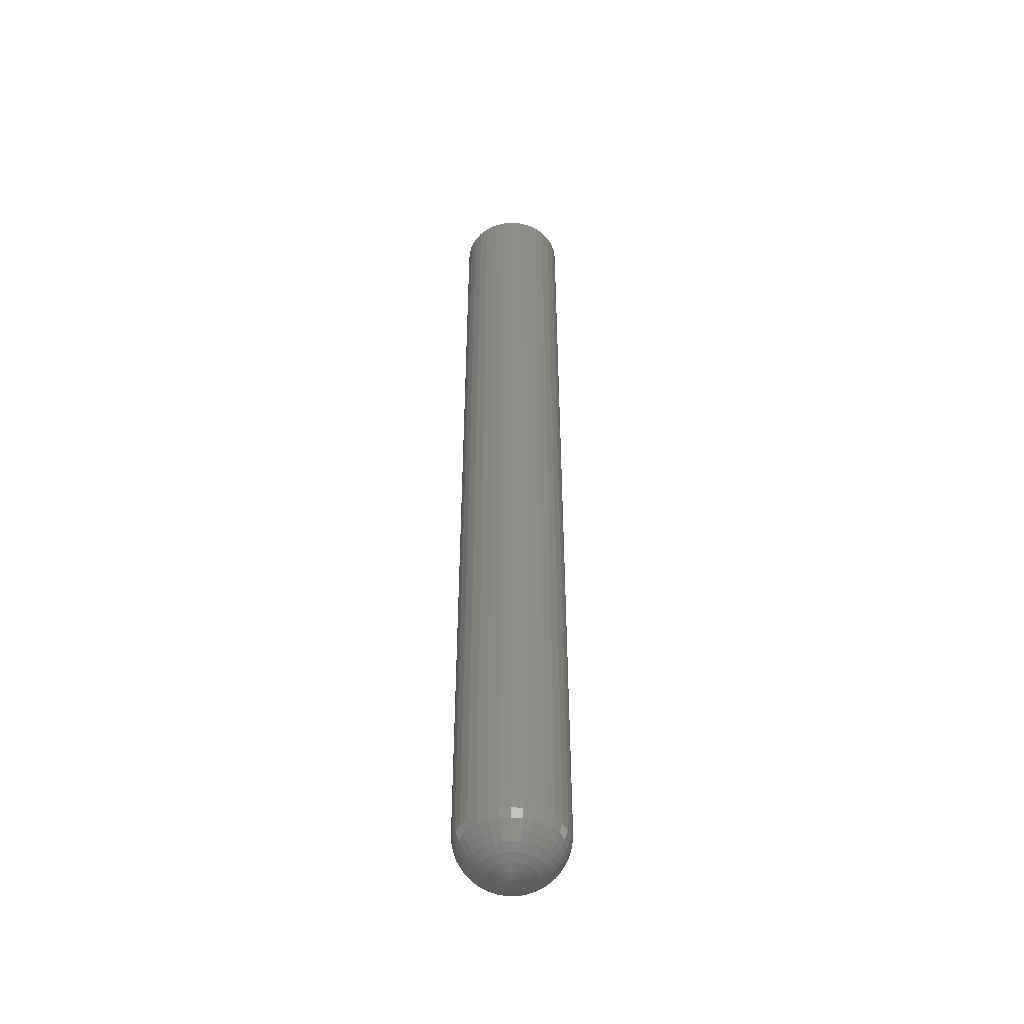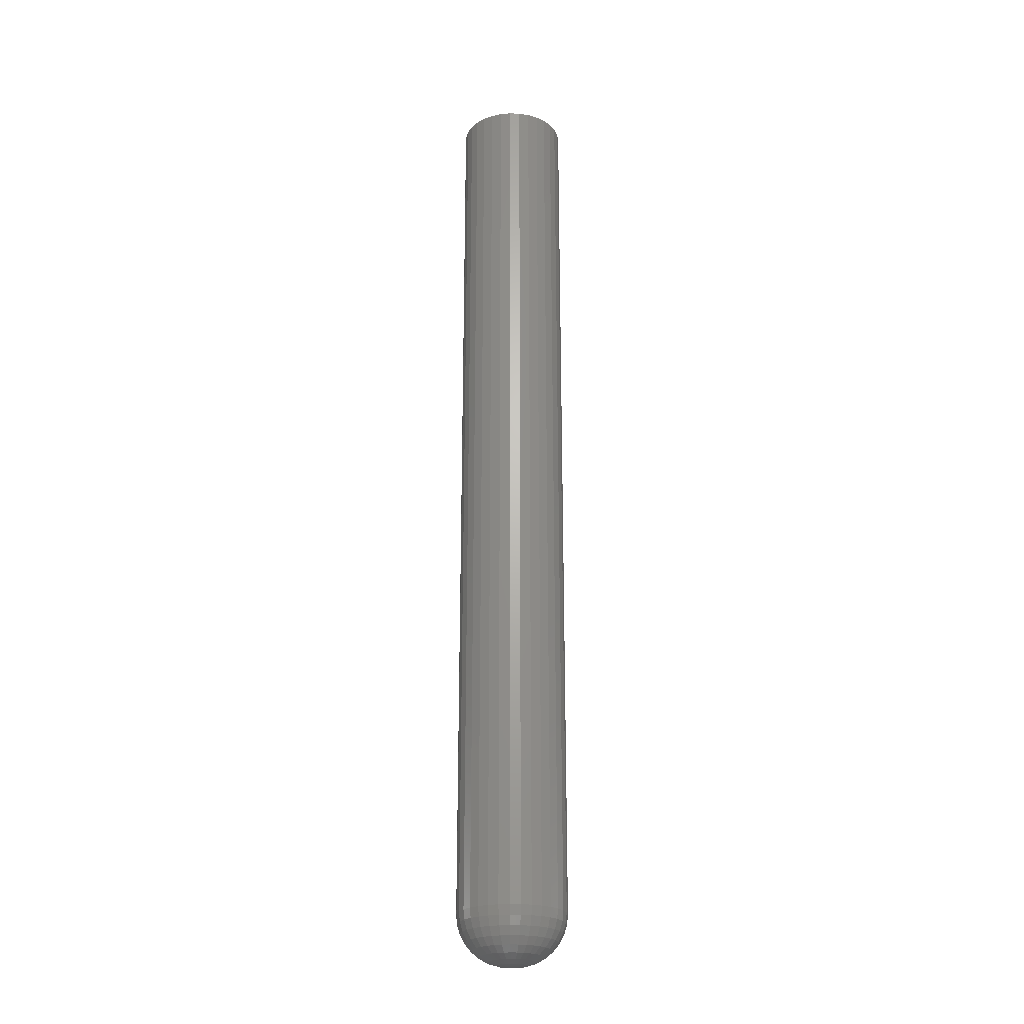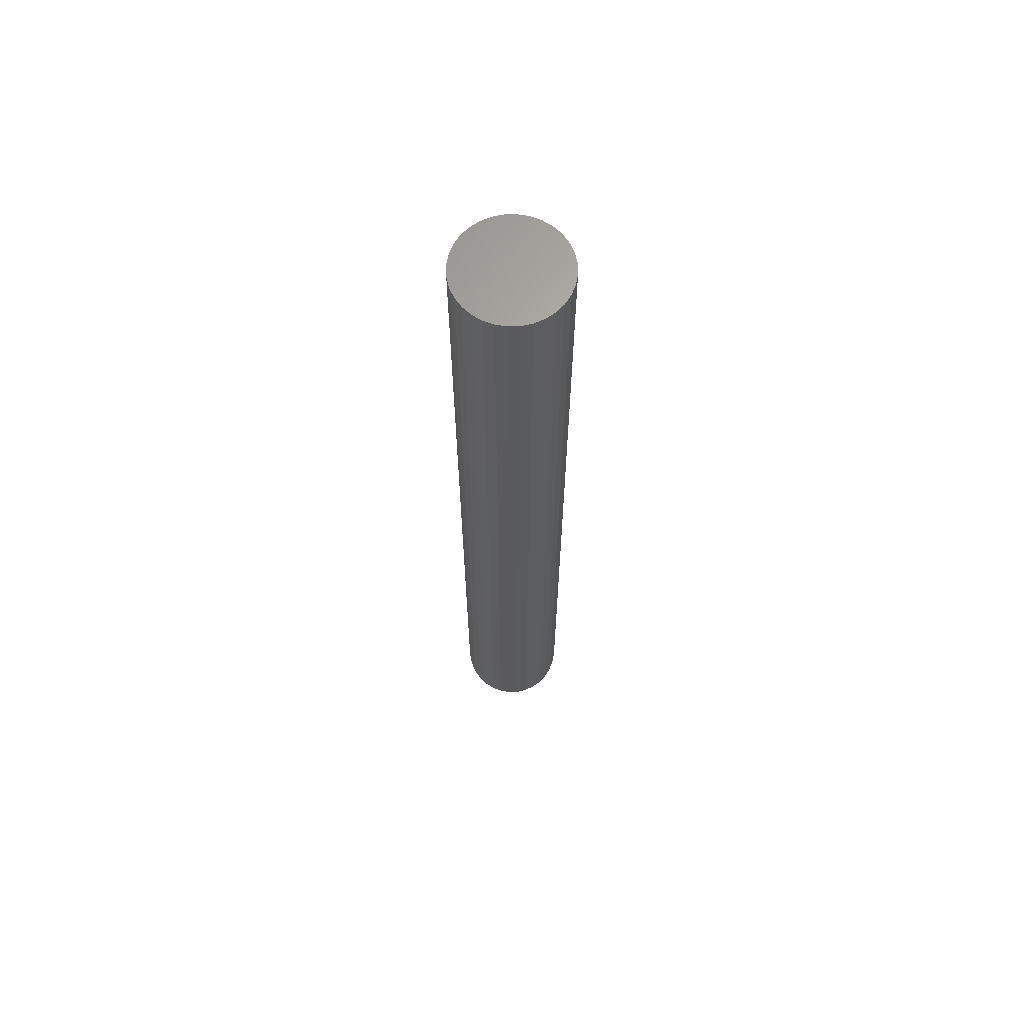
<metadata>
{"format":"stl","ext":"stl","renderer":"f3d","projection":"perspective","resolution":1024,"background":"white","views":[{"elev":-47.6,"azim":-122.8,"up":"+Z"},{"elev":-23.6,"azim":-20.1,"up":"+Z"},{"elev":65.3,"azim":3.9,"up":"+Z"}]}
</metadata>
<code>
# stl→obj: 300 verts, 596 faces
v -0.006577 0.00185 0
v -0.005222 0.003205 0
v -0.003372 0.003701 0
v -0.001521 0.003205 0
v -0.0001668 0.00185 0
v -0.0001668 -0.00185 0
v -0.006577 -0.00185 0
v 0.0003289 -2.237e-18 0
v -0.005222 -0.003205 0
v -0.003372 -0.003701 0
v -0.001521 -0.003205 0
v -0.007072 -8.776e-19 0
v 0.03939 -4.845e-17 0.03906
v 0.03939 0 0.75
v 0.03857 -0.008343 0.03906
v 0.03857 -0.008343 0.75
v 0.03614 -0.01636 0.03906
v 0.03614 -0.01636 0.75
v 0.03218 -0.02376 0.03906
v 0.03218 -0.02376 0.75
v 0.02687 -0.03024 0.03906
v 0.02687 -0.03024 0.75
v 0.02039 -0.03556 0.03906
v 0.02039 -0.03556 0.75
v 0.01299 -0.03951 0.03906
v 0.01299 -0.03951 0.75
v 0.004971 -0.04194 0.03906
v 0.004971 -0.04194 0.75
v -0.003372 -0.04276 0.03906
v -0.003372 -0.04276 0.75
v -0.01171 -0.04194 0.03906
v -0.01171 -0.04194 0.75
v -0.01974 -0.03951 0.03906
v -0.01974 -0.03951 0.75
v -0.02713 -0.03556 0.03906
v -0.02713 -0.03556 0.75
v -0.03361 -0.03024 0.03906
v -0.03361 -0.03024 0.75
v -0.03893 -0.02376 0.03906
v -0.03893 -0.02376 0.75
v -0.04288 -0.01636 0.03906
v -0.04288 -0.01636 0.75
v -0.04531 -0.008343 0.03906
v -0.04531 -0.008343 0.75
v -0.04613 2.423e-17 0.03906
v -0.04613 2.423e-17 0.75
v -0.04531 0.008343 0.03906
v -0.04531 0.008343 0.75
v -0.04288 0.01636 0.03906
v -0.04288 0.01636 0.75
v -0.03893 0.02376 0.03906
v -0.03893 0.02376 0.75
v -0.03361 0.03024 0.03906
v -0.03361 0.03024 0.75
v -0.02713 0.03556 0.03906
v -0.02713 0.03556 0.75
v -0.01974 0.03951 0.03906
v -0.01974 0.03951 0.75
v -0.01171 0.04194 0.03906
v -0.01171 0.04194 0.75
v -0.003372 0.04276 0.03906
v -0.003372 0.04276 0.75
v 0.004971 0.04194 0.03906
v 0.004971 0.04194 0.75
v 0.01299 0.03951 0.03906
v 0.01299 0.03951 0.75
v 0.02039 0.03556 0.03906
v 0.02039 0.03556 0.75
v 0.02687 0.03024 0.03906
v 0.02687 0.03024 0.75
v 0.03218 0.02376 0.03906
v 0.03218 0.02376 0.75
v 0.03614 0.01636 0.03906
v 0.03614 0.01636 0.75
v 0.03857 0.008343 0.03906
v 0.03857 0.008343 0.75
v -0.01448 -0.002209 0.0007506
v -0.001163 -0.0111 0.0007506
v 0.00795 0 0.0007506
v 0.007732 -0.002209 0.0007506
v 0.007088 -0.004333 0.0007506
v -0.007704 -0.01046 0.0007506
v -0.009662 -0.009413 0.0007506
v -0.01138 -0.008005 0.0007506
v -0.01279 -0.00629 0.0007506
v 0.006042 -0.00629 0.0007506
v 0.004634 -0.008005 0.0007506
v 0.002918 -0.009413 0.0007506
v 0.03864 0 0.03144
v 0.03783 -0.008196 0.03144
v 0.03642 0 0.02411
v 0.03565 -0.007763 0.02411
v 0.03281 0 0.01736
v 0.03211 -0.007058 0.01736
v 0.02795 0 0.01144
v 0.02735 -0.006111 0.01144
v 0.02203 1.735e-18 0.006583
v 0.02154 -0.004956 0.006583
v 0.01528 0 0.002973
v 0.01492 -0.003638 0.002973
v -0.04458 -0.008196 0.03144
v -0.04538 0 0.03144
v -0.0424 -0.007763 0.02411
v -0.04316 0 0.02411
v -0.03886 -0.007058 0.01736
v -0.03955 0 0.01736
v -0.03409 -0.006111 0.01144
v -0.03469 0 0.01144
v -0.02829 -0.004956 0.006583
v -0.02877 -1.735e-18 0.006583
v -0.02166 -0.003638 0.002973
v -0.02202 0 0.002973
v -0.01469 0 0.0007506
v -0.04219 -0.01608 0.03144
v -0.04013 -0.01523 0.02411
v -0.0368 -0.01385 0.01736
v -0.03231 -0.01199 0.01144
v -0.02684 -0.009721 0.006583
v -0.0206 -0.007137 0.002973
v -0.01383 -0.004333 0.0007506
v -0.0383 -0.02334 0.03144
v -0.03646 -0.02211 0.02411
v -0.03345 -0.0201 0.01736
v -0.02942 -0.0174 0.01144
v -0.02449 -0.01411 0.006583
v -0.01888 -0.01036 0.002973
v -0.03308 -0.02971 0.03144
v -0.03151 -0.02814 0.02411
v -0.02895 -0.02558 0.01736
v -0.02552 -0.02215 0.01144
v -0.02133 -0.01796 0.006583
v -0.01656 -0.01319 0.002973
v -0.02671 -0.03493 0.03144
v -0.02548 -0.03308 0.02411
v -0.02347 -0.03008 0.01736
v -0.02077 -0.02604 0.01144
v -0.01748 -0.02112 0.006583
v -0.01373 -0.01551 0.002973
v -0.01945 -0.03881 0.03144
v -0.0186 -0.03676 0.02411
v -0.01722 -0.03343 0.01736
v -0.01536 -0.02894 0.01144
v -0.01309 -0.02347 0.006583
v -0.01051 -0.01723 0.002973
v -0.01157 -0.04121 0.03144
v -0.01113 -0.03903 0.02411
v -0.01043 -0.03548 0.01736
v -0.009482 -0.03072 0.01144
v -0.008328 -0.02491 0.006583
v -0.00701 -0.01829 0.002973
v -0.00558 -0.0111 0.0007506
v -0.003372 -0.04201 0.03144
v -0.003372 -0.03979 0.02411
v -0.003372 -0.03618 0.01736
v -0.003372 -0.03132 0.01144
v -0.003372 -0.0254 0.006583
v -0.003372 -0.01865 0.002973
v -0.003372 -0.01132 0.0007506
v 0.004825 -0.04121 0.03144
v 0.004391 -0.03903 0.02411
v 0.003687 -0.03548 0.01736
v 0.002739 -0.03072 0.01144
v 0.001584 -0.02491 0.006583
v 0.0002666 -0.01829 0.002973
v 0.01271 -0.03881 0.03144
v 0.01186 -0.03676 0.02411
v 0.01047 -0.03343 0.01736
v 0.008615 -0.02894 0.01144
v 0.006349 -0.02347 0.006583
v 0.003765 -0.01723 0.002973
v 0.0009608 -0.01046 0.0007506
v 0.01997 -0.03493 0.03144
v 0.01873 -0.03308 0.02411
v 0.01673 -0.03008 0.01736
v 0.01403 -0.02604 0.01144
v 0.01074 -0.02112 0.006583
v 0.006989 -0.01551 0.002973
v 0.02634 -0.02971 0.03144
v 0.02476 -0.02814 0.02411
v 0.02221 -0.02558 0.01736
v 0.01878 -0.02215 0.01144
v 0.01459 -0.01796 0.006583
v 0.009815 -0.01319 0.002973
v 0.03156 -0.02334 0.03144
v 0.02971 -0.02211 0.02411
v 0.02671 -0.0201 0.01736
v 0.02267 -0.0174 0.01144
v 0.01775 -0.01411 0.006583
v 0.01213 -0.01036 0.002973
v 0.03544 -0.01608 0.03144
v 0.03339 -0.01523 0.02411
v 0.03005 -0.01385 0.01736
v 0.02557 -0.01199 0.01144
v 0.0201 -0.009721 0.006583
v 0.01386 -0.007137 0.002973
v 0.007732 0.002209 0.0007506
v -0.00558 0.0111 0.0007506
v -0.01448 0.002209 0.0007506
v -0.01383 0.004333 0.0007506
v 0.0009608 0.01046 0.0007506
v 0.002918 0.009413 0.0007506
v 0.004634 0.008005 0.0007506
v 0.006042 0.00629 0.0007506
v -0.01279 0.00629 0.0007506
v -0.01138 0.008005 0.0007506
v -0.009662 0.009413 0.0007506
v -0.04458 0.008196 0.03144
v -0.0424 0.007763 0.02411
v -0.03886 0.007058 0.01736
v -0.03409 0.006111 0.01144
v -0.02829 0.004956 0.006583
v -0.02166 0.003638 0.002973
v 0.03783 0.008196 0.03144
v 0.03565 0.007763 0.02411
v 0.03211 0.007058 0.01736
v 0.02735 0.006111 0.01144
v 0.02154 0.004956 0.006583
v 0.01492 0.003638 0.002973
v 0.03544 0.01608 0.03144
v 0.03339 0.01523 0.02411
v 0.03005 0.01385 0.01736
v 0.02557 0.01199 0.01144
v 0.0201 0.009721 0.006583
v 0.01386 0.007137 0.002973
v 0.007088 0.004333 0.0007506
v 0.03156 0.02334 0.03144
v 0.02971 0.02211 0.02411
v 0.02671 0.0201 0.01736
v 0.02267 0.0174 0.01144
v 0.01775 0.01411 0.006583
v 0.01213 0.01036 0.002973
v 0.02634 0.02971 0.03144
v 0.02476 0.02814 0.02411
v 0.02221 0.02558 0.01736
v 0.01878 0.02215 0.01144
v 0.01459 0.01796 0.006583
v 0.009815 0.01319 0.002973
v 0.01997 0.03493 0.03144
v 0.01873 0.03308 0.02411
v 0.01673 0.03008 0.01736
v 0.01403 0.02604 0.01144
v 0.01074 0.02112 0.006583
v 0.006989 0.01551 0.002973
v 0.01271 0.03881 0.03144
v 0.01186 0.03676 0.02411
v 0.01047 0.03343 0.01736
v 0.008615 0.02894 0.01144
v 0.006349 0.02347 0.006583
v 0.003765 0.01723 0.002973
v 0.004825 0.04121 0.03144
v 0.004391 0.03903 0.02411
v 0.003687 0.03548 0.01736
v 0.002739 0.03072 0.01144
v 0.001584 0.02491 0.006583
v 0.0002666 0.01829 0.002973
v -0.001163 0.0111 0.0007506
v -0.003372 0.04201 0.03144
v -0.003372 0.03979 0.02411
v -0.003372 0.03618 0.01736
v -0.003372 0.03132 0.01144
v -0.003372 0.0254 0.006583
v -0.003372 0.01865 0.002973
v -0.003372 0.01132 0.0007506
v -0.01157 0.04121 0.03144
v -0.01113 0.03903 0.02411
v -0.01043 0.03548 0.01736
v -0.009482 0.03072 0.01144
v -0.008328 0.02491 0.006583
v -0.00701 0.01829 0.002973
v -0.01945 0.03881 0.03144
v -0.0186 0.03676 0.02411
v -0.01722 0.03343 0.01736
v -0.01536 0.02894 0.01144
v -0.01309 0.02347 0.006583
v -0.01051 0.01723 0.002973
v -0.007704 0.01046 0.0007506
v -0.02671 0.03493 0.03144
v -0.02548 0.03308 0.02411
v -0.02347 0.03008 0.01736
v -0.02077 0.02604 0.01144
v -0.01748 0.02112 0.006583
v -0.01373 0.01551 0.002973
v -0.03308 0.02971 0.03144
v -0.03151 0.02814 0.02411
v -0.02895 0.02558 0.01736
v -0.02552 0.02215 0.01144
v -0.02133 0.01796 0.006583
v -0.01656 0.01319 0.002973
v -0.0383 0.02334 0.03144
v -0.03646 0.02211 0.02411
v -0.03345 0.0201 0.01736
v -0.02942 0.0174 0.01144
v -0.02449 0.01411 0.006583
v -0.01888 0.01036 0.002973
v -0.04219 0.01608 0.03144
v -0.04013 0.01523 0.02411
v -0.0368 0.01385 0.01736
v -0.03231 0.01199 0.01144
v -0.02684 0.009721 0.006583
v -0.0206 0.007137 0.002973
f 1 2 3
f 1 3 4
f 5 1 4
f 6 7 8
f 6 9 7
f 10 9 6
f 11 10 6
f 12 1 5
f 12 5 8
f 12 8 7
f 13 14 15
f 15 14 16
f 15 16 17
f 17 16 18
f 17 18 19
f 19 18 20
f 19 20 21
f 21 20 22
f 21 22 23
f 23 22 24
f 23 24 25
f 25 24 26
f 25 26 27
f 27 26 28
f 27 28 29
f 29 28 30
f 29 30 31
f 31 30 32
f 31 32 33
f 33 32 34
f 33 34 35
f 35 34 36
f 35 36 37
f 37 36 38
f 37 38 39
f 39 38 40
f 39 40 41
f 41 40 42
f 41 42 43
f 43 42 44
f 43 44 45
f 45 44 46
f 45 46 47
f 47 46 48
f 47 48 49
f 49 48 50
f 49 50 51
f 51 50 52
f 51 52 53
f 53 52 54
f 53 54 55
f 55 54 56
f 55 56 57
f 57 56 58
f 57 58 59
f 59 58 60
f 59 60 61
f 61 60 62
f 61 62 63
f 63 62 64
f 63 64 65
f 65 64 66
f 65 66 67
f 67 66 68
f 67 68 69
f 69 68 70
f 69 70 71
f 71 70 72
f 71 72 73
f 73 72 74
f 73 74 75
f 75 74 76
f 75 76 13
f 13 76 14
f 12 7 77
f 11 78 10
f 8 79 80
f 8 80 81
f 8 81 6
f 9 10 82
f 9 82 83
f 9 83 84
f 9 84 85
f 9 85 7
f 6 81 86
f 6 86 87
f 6 87 88
f 6 88 11
f 13 15 89
f 89 15 90
f 89 90 91
f 91 90 92
f 91 92 93
f 93 92 94
f 93 94 95
f 95 94 96
f 95 96 97
f 97 96 98
f 97 98 99
f 99 98 100
f 99 100 79
f 79 100 80
f 43 45 101
f 101 45 102
f 101 102 103
f 103 102 104
f 103 104 105
f 105 104 106
f 105 106 107
f 107 106 108
f 107 108 109
f 109 108 110
f 109 110 111
f 111 110 112
f 111 112 77
f 77 112 113
f 77 113 12
f 41 43 114
f 114 43 101
f 114 101 115
f 115 101 103
f 115 103 116
f 116 103 105
f 116 105 117
f 117 105 107
f 117 107 118
f 118 107 109
f 118 109 119
f 119 109 111
f 119 111 120
f 120 111 77
f 120 77 7
f 39 41 121
f 121 41 114
f 121 114 122
f 122 114 115
f 122 115 123
f 123 115 116
f 123 116 124
f 124 116 117
f 124 117 125
f 125 117 118
f 125 118 126
f 126 118 119
f 126 119 85
f 85 119 120
f 85 120 7
f 37 39 127
f 127 39 121
f 127 121 128
f 128 121 122
f 128 122 129
f 129 122 123
f 129 123 130
f 130 123 124
f 130 124 131
f 131 124 125
f 131 125 132
f 132 125 126
f 132 126 84
f 84 126 85
f 35 37 133
f 133 37 127
f 133 127 134
f 134 127 128
f 134 128 135
f 135 128 129
f 135 129 136
f 136 129 130
f 136 130 137
f 137 130 131
f 137 131 138
f 138 131 132
f 138 132 83
f 83 132 84
f 33 35 139
f 139 35 133
f 139 133 140
f 140 133 134
f 140 134 141
f 141 134 135
f 141 135 142
f 142 135 136
f 142 136 143
f 143 136 137
f 143 137 144
f 144 137 138
f 144 138 82
f 82 138 83
f 31 33 145
f 145 33 139
f 145 139 146
f 146 139 140
f 146 140 147
f 147 140 141
f 147 141 148
f 148 141 142
f 148 142 149
f 149 142 143
f 149 143 150
f 150 143 144
f 150 144 151
f 151 144 82
f 151 82 10
f 29 31 152
f 152 31 145
f 152 145 153
f 153 145 146
f 153 146 154
f 154 146 147
f 154 147 155
f 155 147 148
f 155 148 156
f 156 148 149
f 156 149 157
f 157 149 150
f 157 150 158
f 158 150 151
f 158 151 10
f 27 29 159
f 159 29 152
f 159 152 160
f 160 152 153
f 160 153 161
f 161 153 154
f 161 154 162
f 162 154 155
f 162 155 163
f 163 155 156
f 163 156 164
f 164 156 157
f 164 157 78
f 78 157 158
f 78 158 10
f 25 27 165
f 165 27 159
f 165 159 166
f 166 159 160
f 166 160 167
f 167 160 161
f 167 161 168
f 168 161 162
f 168 162 169
f 169 162 163
f 169 163 170
f 170 163 164
f 170 164 171
f 171 164 78
f 171 78 11
f 23 25 172
f 172 25 165
f 172 165 173
f 173 165 166
f 173 166 174
f 174 166 167
f 174 167 175
f 175 167 168
f 175 168 176
f 176 168 169
f 176 169 177
f 177 169 170
f 177 170 88
f 88 170 171
f 88 171 11
f 21 23 178
f 178 23 172
f 178 172 179
f 179 172 173
f 179 173 180
f 180 173 174
f 180 174 181
f 181 174 175
f 181 175 182
f 182 175 176
f 182 176 183
f 183 176 177
f 183 177 87
f 87 177 88
f 19 21 184
f 184 21 178
f 184 178 185
f 185 178 179
f 185 179 186
f 186 179 180
f 186 180 187
f 187 180 181
f 187 181 188
f 188 181 182
f 188 182 189
f 189 182 183
f 189 183 86
f 86 183 87
f 17 19 190
f 190 19 184
f 190 184 191
f 191 184 185
f 191 185 192
f 192 185 186
f 192 186 193
f 193 186 187
f 193 187 194
f 194 187 188
f 194 188 195
f 195 188 189
f 195 189 81
f 81 189 86
f 15 17 90
f 90 17 190
f 90 190 92
f 92 190 191
f 92 191 94
f 94 191 192
f 94 192 96
f 96 192 193
f 96 193 98
f 98 193 194
f 98 194 100
f 100 194 195
f 100 195 80
f 80 195 81
f 8 5 196
f 2 197 3
f 12 113 198
f 12 198 199
f 12 199 1
f 4 3 200
f 4 200 201
f 4 201 202
f 4 202 203
f 4 203 5
f 1 199 204
f 1 204 205
f 1 205 206
f 1 206 2
f 45 47 102
f 102 47 207
f 102 207 104
f 104 207 208
f 104 208 106
f 106 208 209
f 106 209 108
f 108 209 210
f 108 210 110
f 110 210 211
f 110 211 112
f 112 211 212
f 112 212 113
f 113 212 198
f 75 13 213
f 213 13 89
f 213 89 214
f 214 89 91
f 214 91 215
f 215 91 93
f 215 93 216
f 216 93 95
f 216 95 217
f 217 95 97
f 217 97 218
f 218 97 99
f 218 99 196
f 196 99 79
f 196 79 8
f 73 75 219
f 219 75 213
f 219 213 220
f 220 213 214
f 220 214 221
f 221 214 215
f 221 215 222
f 222 215 216
f 222 216 223
f 223 216 217
f 223 217 224
f 224 217 218
f 224 218 225
f 225 218 196
f 225 196 5
f 71 73 226
f 226 73 219
f 226 219 227
f 227 219 220
f 227 220 228
f 228 220 221
f 228 221 229
f 229 221 222
f 229 222 230
f 230 222 223
f 230 223 231
f 231 223 224
f 231 224 203
f 203 224 225
f 203 225 5
f 69 71 232
f 232 71 226
f 232 226 233
f 233 226 227
f 233 227 234
f 234 227 228
f 234 228 235
f 235 228 229
f 235 229 236
f 236 229 230
f 236 230 237
f 237 230 231
f 237 231 202
f 202 231 203
f 67 69 238
f 238 69 232
f 238 232 239
f 239 232 233
f 239 233 240
f 240 233 234
f 240 234 241
f 241 234 235
f 241 235 242
f 242 235 236
f 242 236 243
f 243 236 237
f 243 237 201
f 201 237 202
f 65 67 244
f 244 67 238
f 244 238 245
f 245 238 239
f 245 239 246
f 246 239 240
f 246 240 247
f 247 240 241
f 247 241 248
f 248 241 242
f 248 242 249
f 249 242 243
f 249 243 200
f 200 243 201
f 63 65 250
f 250 65 244
f 250 244 251
f 251 244 245
f 251 245 252
f 252 245 246
f 252 246 253
f 253 246 247
f 253 247 254
f 254 247 248
f 254 248 255
f 255 248 249
f 255 249 256
f 256 249 200
f 256 200 3
f 61 63 257
f 257 63 250
f 257 250 258
f 258 250 251
f 258 251 259
f 259 251 252
f 259 252 260
f 260 252 253
f 260 253 261
f 261 253 254
f 261 254 262
f 262 254 255
f 262 255 263
f 263 255 256
f 263 256 3
f 59 61 264
f 264 61 257
f 264 257 265
f 265 257 258
f 265 258 266
f 266 258 259
f 266 259 267
f 267 259 260
f 267 260 268
f 268 260 261
f 268 261 269
f 269 261 262
f 269 262 197
f 197 262 263
f 197 263 3
f 57 59 270
f 270 59 264
f 270 264 271
f 271 264 265
f 271 265 272
f 272 265 266
f 272 266 273
f 273 266 267
f 273 267 274
f 274 267 268
f 274 268 275
f 275 268 269
f 275 269 276
f 276 269 197
f 276 197 2
f 55 57 277
f 277 57 270
f 277 270 278
f 278 270 271
f 278 271 279
f 279 271 272
f 279 272 280
f 280 272 273
f 280 273 281
f 281 273 274
f 281 274 282
f 282 274 275
f 282 275 206
f 206 275 276
f 206 276 2
f 53 55 283
f 283 55 277
f 283 277 284
f 284 277 278
f 284 278 285
f 285 278 279
f 285 279 286
f 286 279 280
f 286 280 287
f 287 280 281
f 287 281 288
f 288 281 282
f 288 282 205
f 205 282 206
f 51 53 289
f 289 53 283
f 289 283 290
f 290 283 284
f 290 284 291
f 291 284 285
f 291 285 292
f 292 285 286
f 292 286 293
f 293 286 287
f 293 287 294
f 294 287 288
f 294 288 204
f 204 288 205
f 49 51 295
f 295 51 289
f 295 289 296
f 296 289 290
f 296 290 297
f 297 290 291
f 297 291 298
f 298 291 292
f 298 292 299
f 299 292 293
f 299 293 300
f 300 293 294
f 300 294 199
f 199 294 204
f 47 49 207
f 207 49 295
f 207 295 208
f 208 295 296
f 208 296 209
f 209 296 297
f 209 297 210
f 210 297 298
f 210 298 211
f 211 298 299
f 211 299 212
f 212 299 300
f 212 300 198
f 198 300 199
f 62 60 58
f 64 62 58
f 64 58 66
f 66 58 56
f 66 56 68
f 68 56 54
f 68 54 70
f 70 54 52
f 70 52 72
f 72 52 50
f 72 50 74
f 74 50 48
f 74 48 76
f 16 42 18
f 18 42 40
f 18 40 20
f 20 40 38
f 20 38 22
f 22 38 36
f 22 36 24
f 24 36 34
f 24 34 26
f 26 34 32
f 26 32 30
f 26 30 28
f 76 48 14
f 14 48 46
f 14 46 16
f 16 46 44
f 16 44 42

</code>
